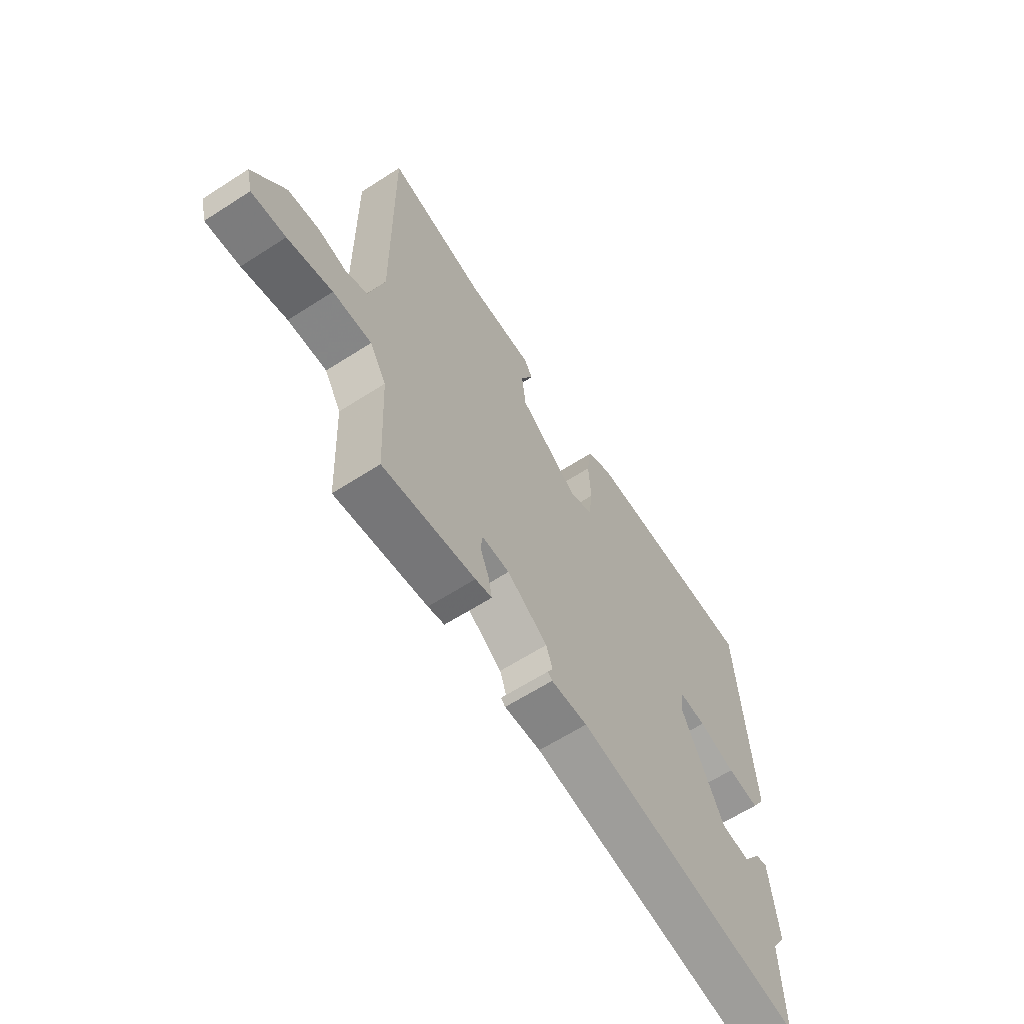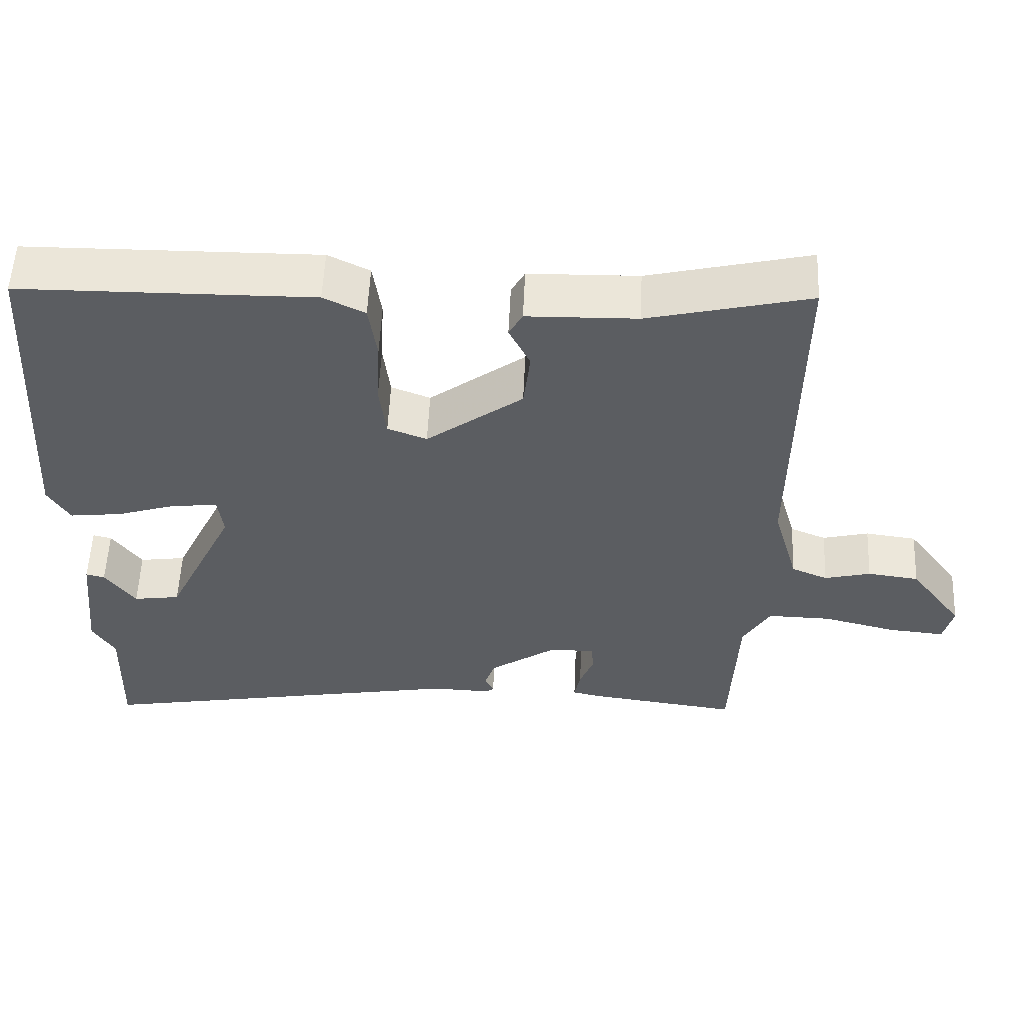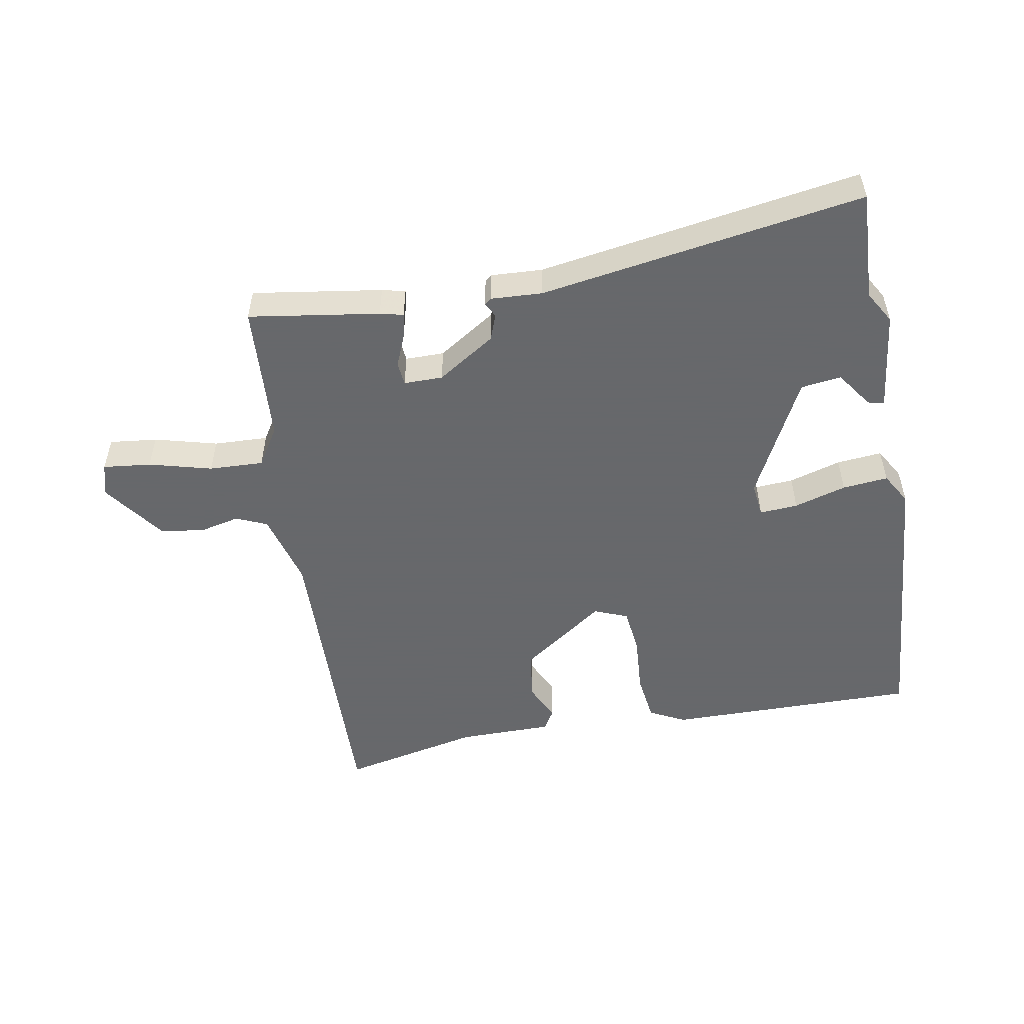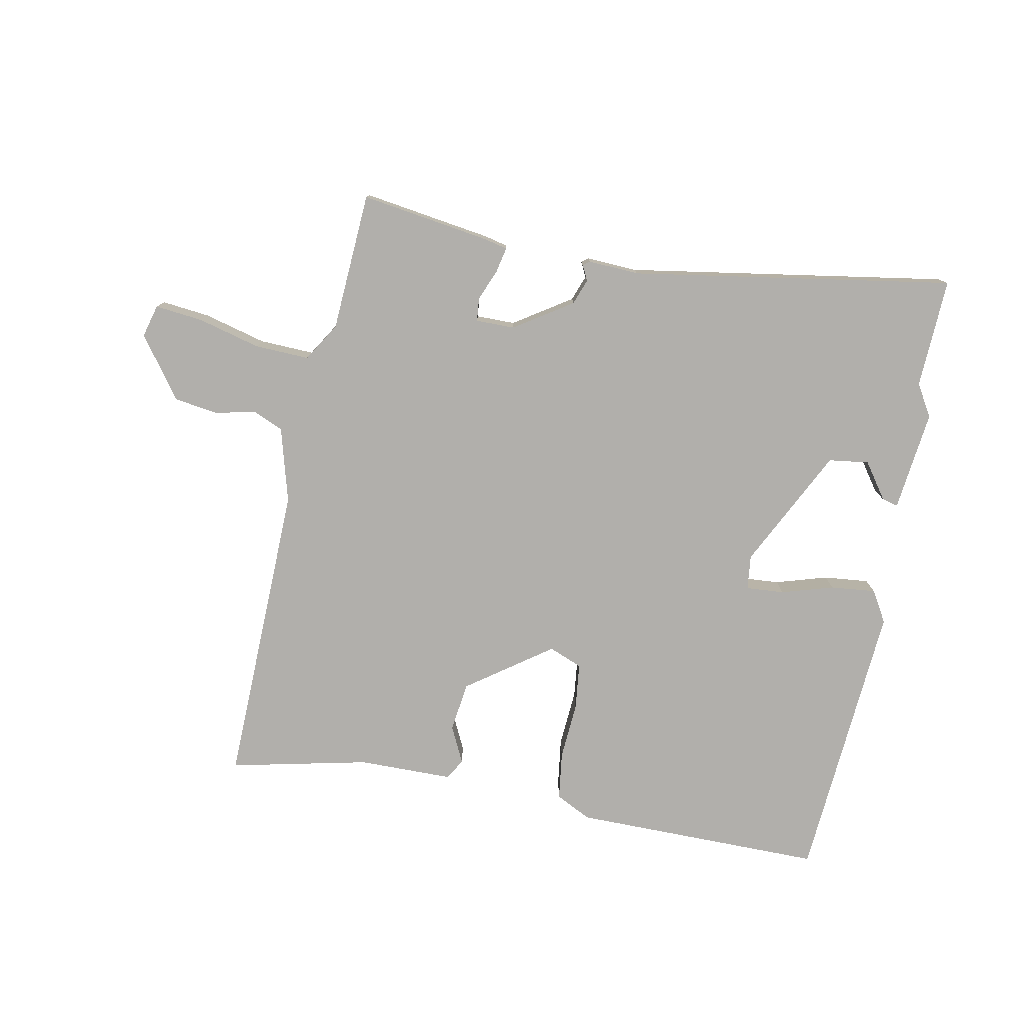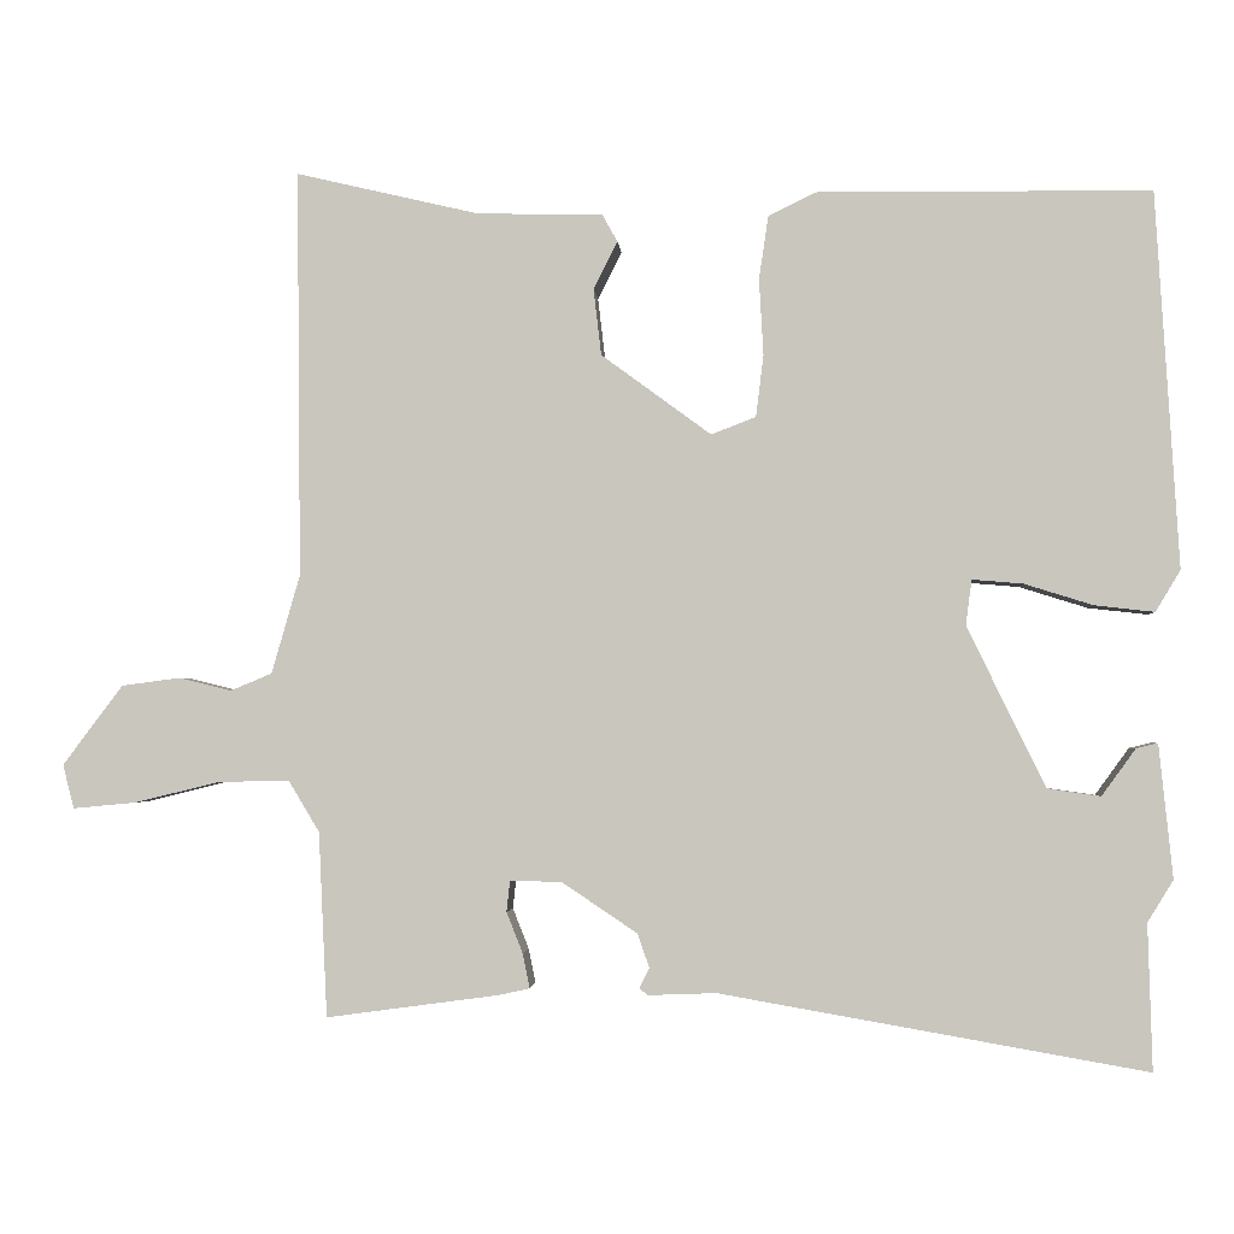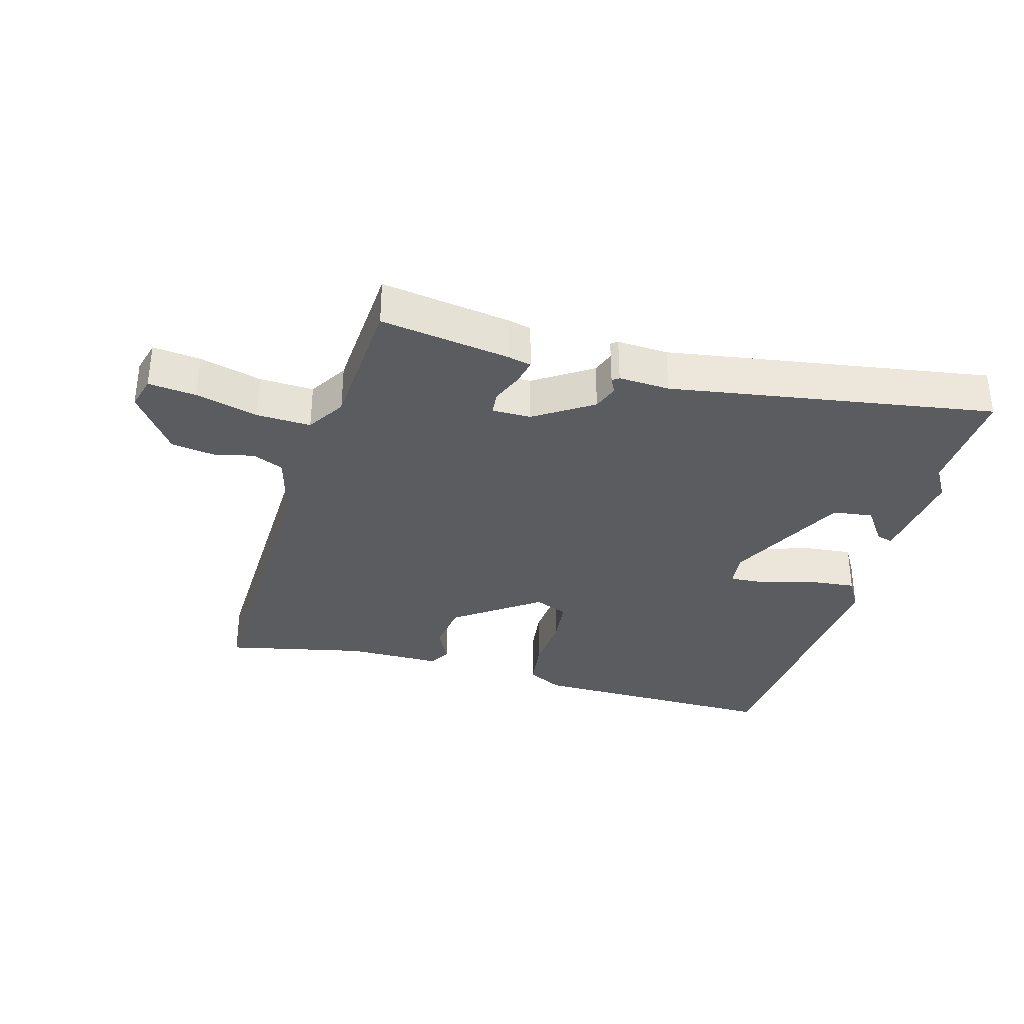
<metadata>
{"format":"obj","ext":"obj","renderer":"f3d","projection":"perspective","resolution":1024,"background":"white","views":[{"elev":-63.0,"azim":123.1,"up":"+Z"},{"elev":54.7,"azim":2.5,"up":"+Z"},{"elev":-52.3,"azim":-170.8,"up":"+Y"},{"elev":-78.2,"azim":168.3,"up":"+Y"},{"elev":-2.4,"azim":-176.1,"up":"+Z"},{"elev":-34.0,"azim":163.5,"up":"+Y"}]}
</metadata>
<code>
v -0.501 0.07 -0.542
v -0.496 0.07 -0.372
v -0.526 0.07 -0.323
v -0.51 0.07 -0.167
v -0.485 0.07 -0.173
v -0.445 0.07 -0.228
v -0.383 0.07 -0.219
v -0.292 0.07 -0.032
v -0.299 0.07 0.021
v -0.358 0.07 0.016
v -0.438 0.07 -0.009
v -0.508 0.07 -0.017
v -0.537 0.07 0.031
v -0.51 0.07 0.47
v -0.121 0.07 0.473
v -0.066 0.07 0.446
v -0.055 0.07 0.372
v -0.06 0.07 0.283
v -0.051 0.07 0.211
v 0.001 0.07 0.191
v 0.129 0.07 0.285
v 0.138 0.07 0.362
v 0.11 0.07 0.418
v 0.128 0.07 0.45
v 0.274 0.07 0.453
v 0.488 0.07 0.503
v 0.483 0.07 0.029
v 0.516 0.07 -0.086
v 0.564 0.07 -0.106
v 0.625 0.07 -0.091
v 0.693 0.07 -0.1
v 0.763 0.07 -0.193
v 0.75 0.07 -0.244
v 0.676 0.07 -0.237
v 0.579 0.07 -0.213
v 0.495 0.07 -0.211
v 0.459 0.07 -0.271
v 0.449 0.07 -0.486
v 0.248 0.07 -0.459
v 0.212 0.07 -0.451
v 0.22 0.07 -0.411
v 0.239 0.07 -0.363
v 0.235 0.07 -0.327
v 0.175 0.07 -0.328
v 0.087 0.07 -0.387
v 0.073 0.07 -0.427
v 0.085 0.07 -0.45
v 0.075 0.07 -0.458
v -0.004 0.07 -0.455
v -0.501 0 -0.542
v -0.496 0 -0.372
v -0.526 0 -0.323
v -0.51 0 -0.167
v -0.485 0 -0.173
v -0.445 0 -0.228
v -0.383 0 -0.219
v -0.292 0 -0.032
v -0.299 0 0.021
v -0.358 0 0.016
v -0.438 0 -0.009
v -0.508 0 -0.017
v -0.537 0 0.031
v -0.51 0 0.47
v -0.121 0 0.473
v -0.066 0 0.446
v -0.055 0 0.372
v -0.06 0 0.283
v -0.051 0 0.211
v 0.001 0 0.191
v 0.129 0 0.285
v 0.138 0 0.362
v 0.11 0 0.418
v 0.128 0 0.45
v 0.274 0 0.453
v 0.488 0 0.503
v 0.483 0 0.029
v 0.516 0 -0.086
v 0.564 0 -0.106
v 0.625 0 -0.091
v 0.693 0 -0.1
v 0.763 0 -0.193
v 0.75 0 -0.244
v 0.676 0 -0.237
v 0.579 0 -0.213
v 0.495 0 -0.211
v 0.459 0 -0.271
v 0.449 0 -0.486
v 0.248 0 -0.459
v 0.212 0 -0.451
v 0.22 0 -0.411
v 0.239 0 -0.363
v 0.235 0 -0.327
v 0.175 0 -0.328
v 0.087 0 -0.387
v 0.073 0 -0.427
v 0.085 0 -0.45
v 0.075 0 -0.458
v -0.004 0 -0.455
f 46 47 48 49
f 49 1 2
f 46 49 2
f 45 46 2
f 44 45 2 3
f 43 44 3
f 40 41 42
f 39 40 42
f 38 39 42
f 37 38 42
f 36 37 42 43
f 33 34 35
f 32 33 35
f 31 32 35
f 30 31 35
f 29 30 35
f 28 29 35 36
f 36 43 3
f 28 36 3
f 27 28 3
f 22 23 24 25
f 25 26 27
f 22 25 27
f 21 22 27
f 16 17 18
f 15 16 18
f 14 15 18
f 13 14 18
f 12 13 18
f 11 12 18
f 10 11 18
f 9 10 18 19
f 8 9 19 20
f 3 4 5 6
f 3 6 7
f 27 3 7
f 20 21 27
f 8 20 27
f 7 8 27
f 98 97 96 95
f 51 50 98
f 51 98 95
f 51 95 94
f 52 51 94 93
f 52 93 92
f 91 90 89
f 91 89 88
f 91 88 87
f 91 87 86
f 92 91 86 85
f 84 83 82
f 84 82 81
f 84 81 80
f 84 80 79
f 84 79 78
f 85 84 78 77
f 52 92 85
f 52 85 77
f 52 77 76
f 74 73 72 71
f 76 75 74
f 76 74 71
f 76 71 70
f 67 66 65
f 67 65 64
f 67 64 63
f 67 63 62
f 67 62 61
f 67 61 60
f 67 60 59
f 68 67 59 58
f 69 68 58 57
f 55 54 53 52
f 56 55 52
f 56 52 76
f 76 70 69
f 76 69 57
f 76 57 56
f 1 50 51 2
f 2 51 52 3
f 3 52 53 4
f 4 53 54 5
f 5 54 55 6
f 6 55 56 7
f 7 56 57 8
f 8 57 58 9
f 9 58 59 10
f 10 59 60 11
f 11 60 61 12
f 12 61 62 13
f 13 62 63 14
f 14 63 64 15
f 15 64 65 16
f 16 65 66 17
f 17 66 67 18
f 18 67 68 19
f 19 68 69 20
f 20 69 70 21
f 21 70 71 22
f 22 71 72 23
f 23 72 73 24
f 24 73 74 25
f 25 74 75 26
f 26 75 76 27
f 27 76 77 28
f 28 77 78 29
f 29 78 79 30
f 30 79 80 31
f 31 80 81 32
f 32 81 82 33
f 33 82 83 34
f 34 83 84 35
f 35 84 85 36
f 36 85 86 37
f 37 86 87 38
f 38 87 88 39
f 39 88 89 40
f 40 89 90 41
f 41 90 91 42
f 42 91 92 43
f 43 92 93 44
f 44 93 94 45
f 45 94 95 46
f 46 95 96 47
f 47 96 97 48
f 48 97 98 49
f 49 98 50 1

</code>
